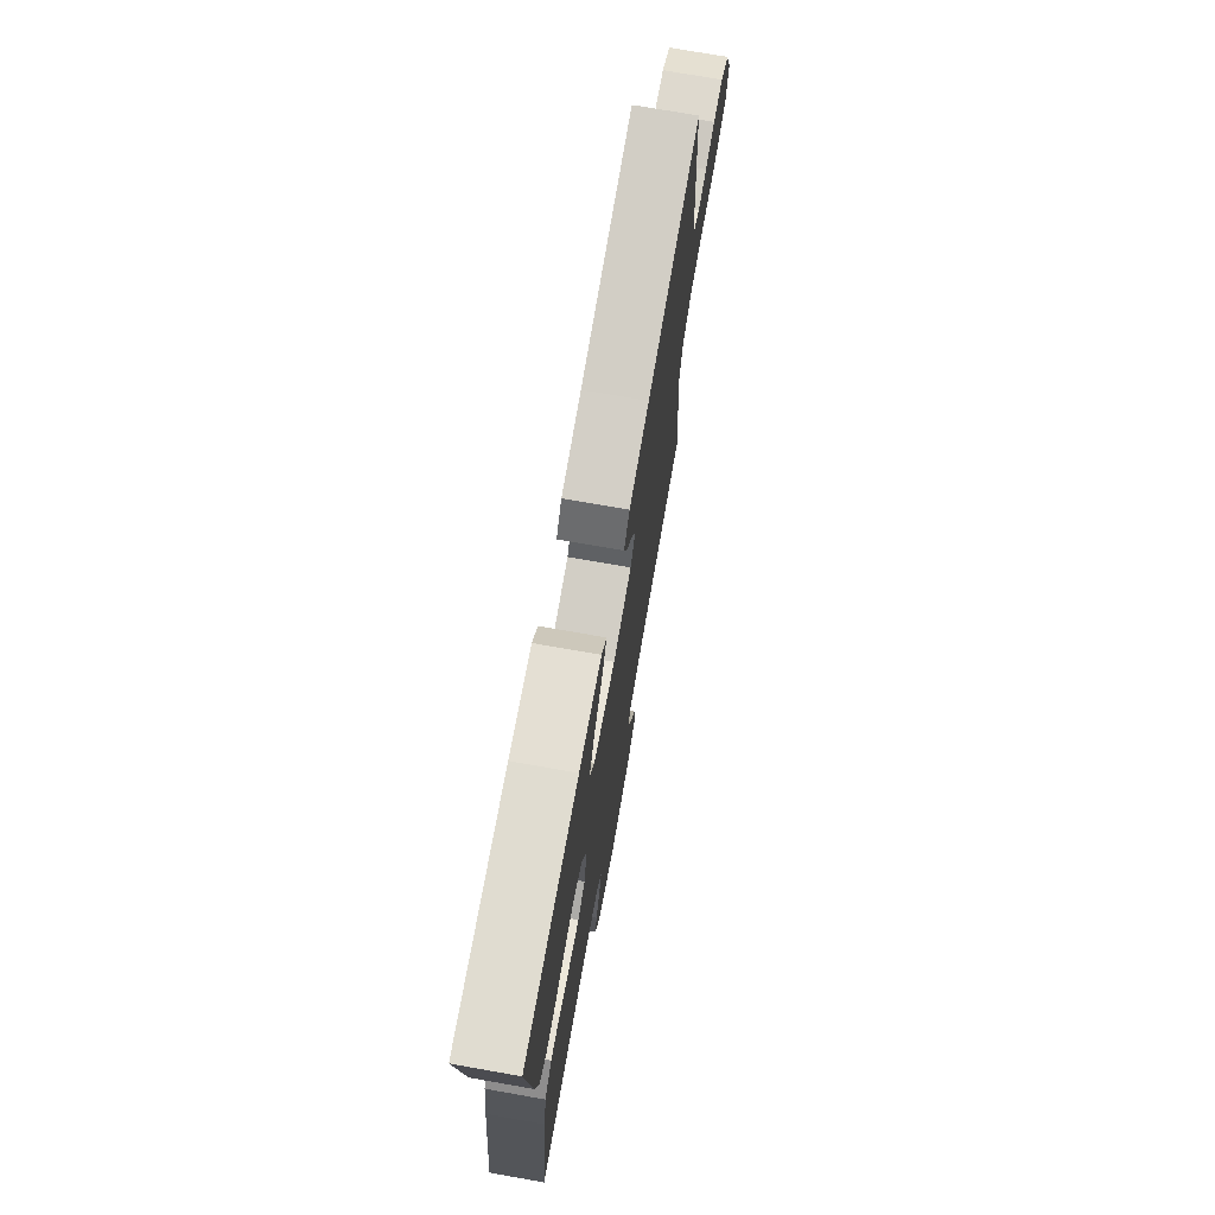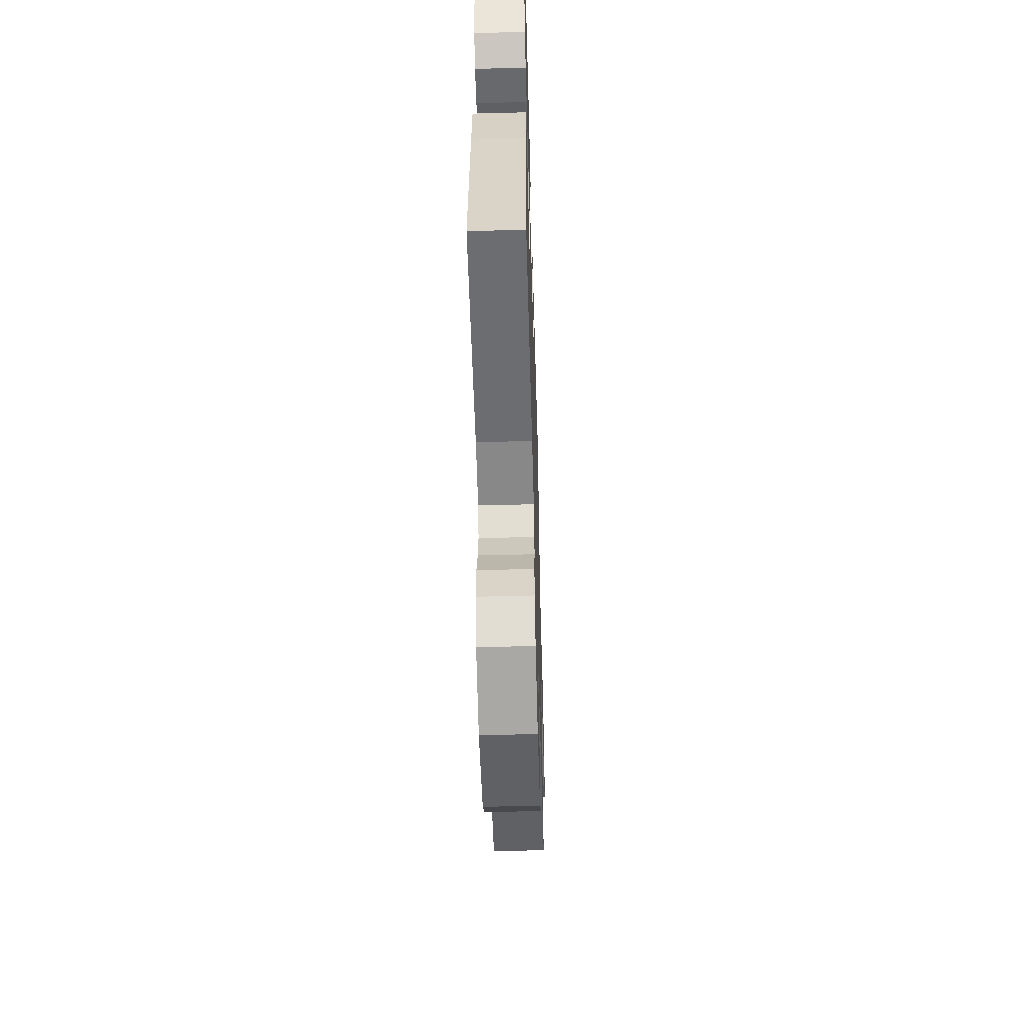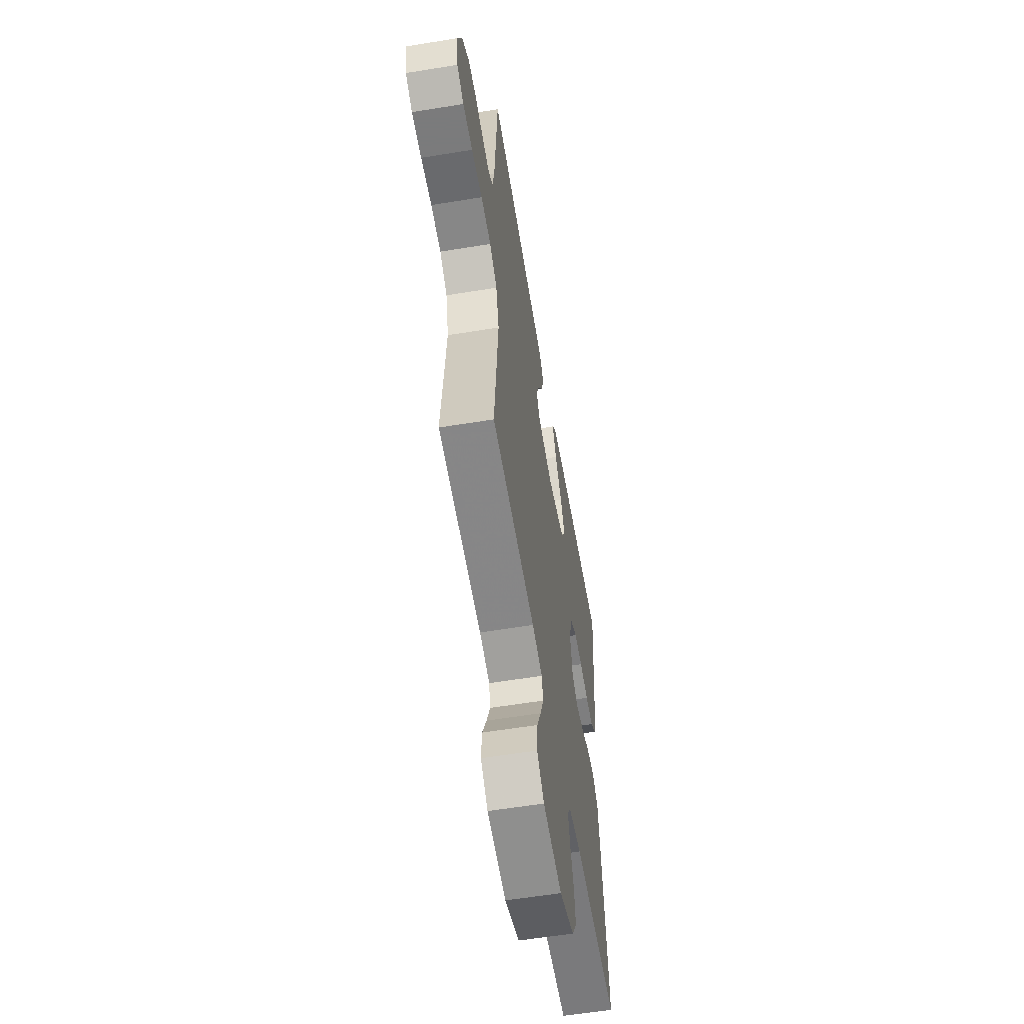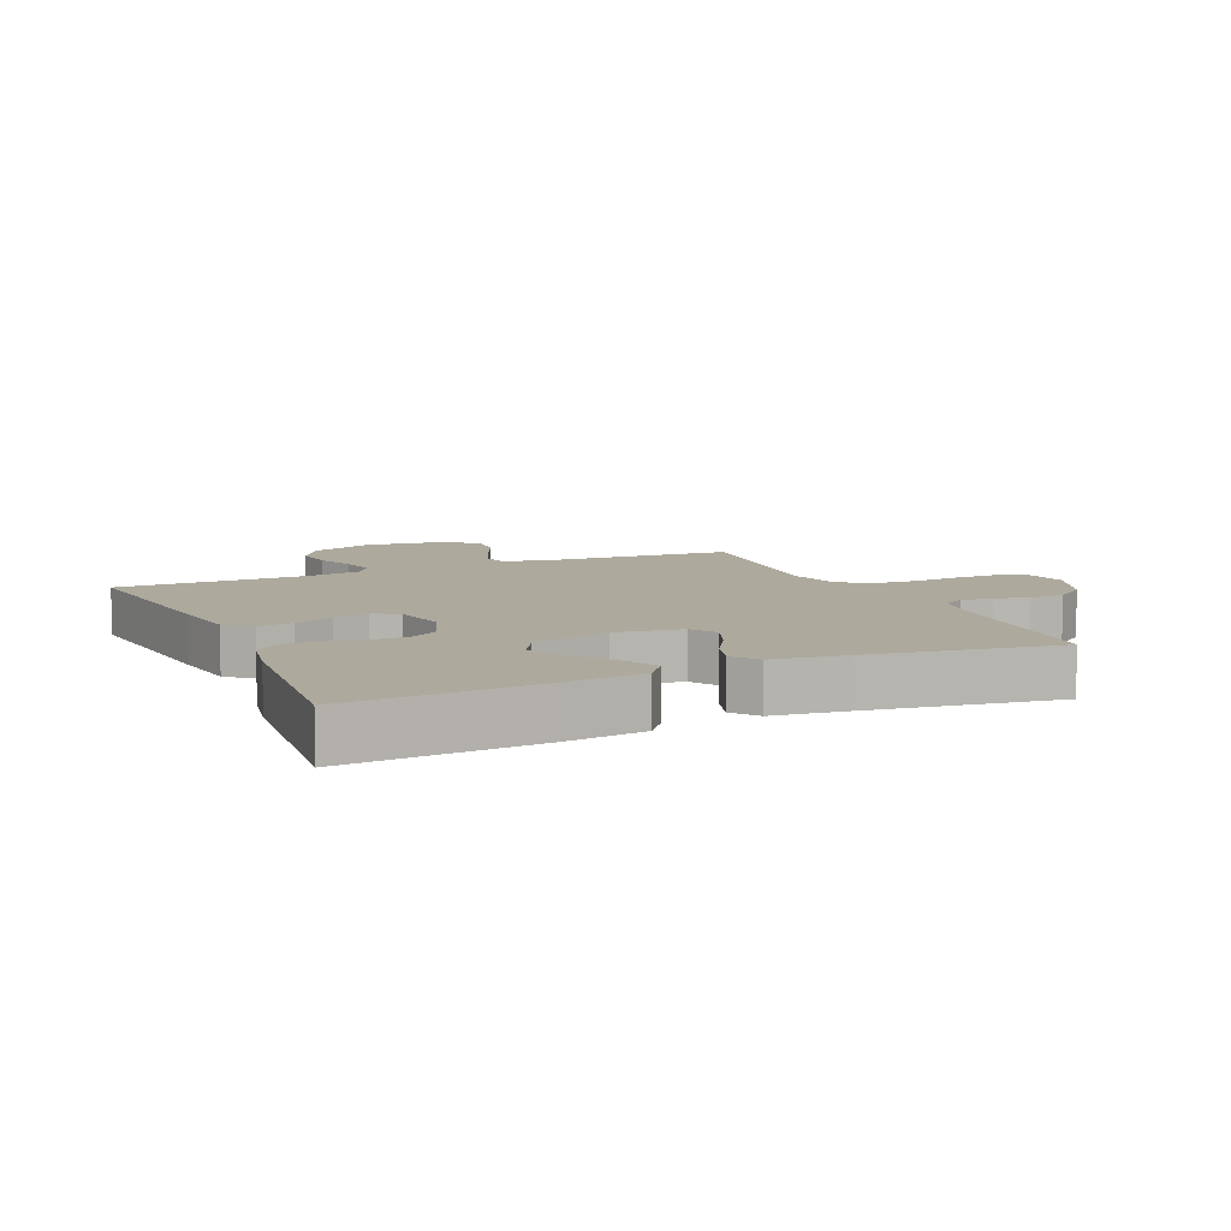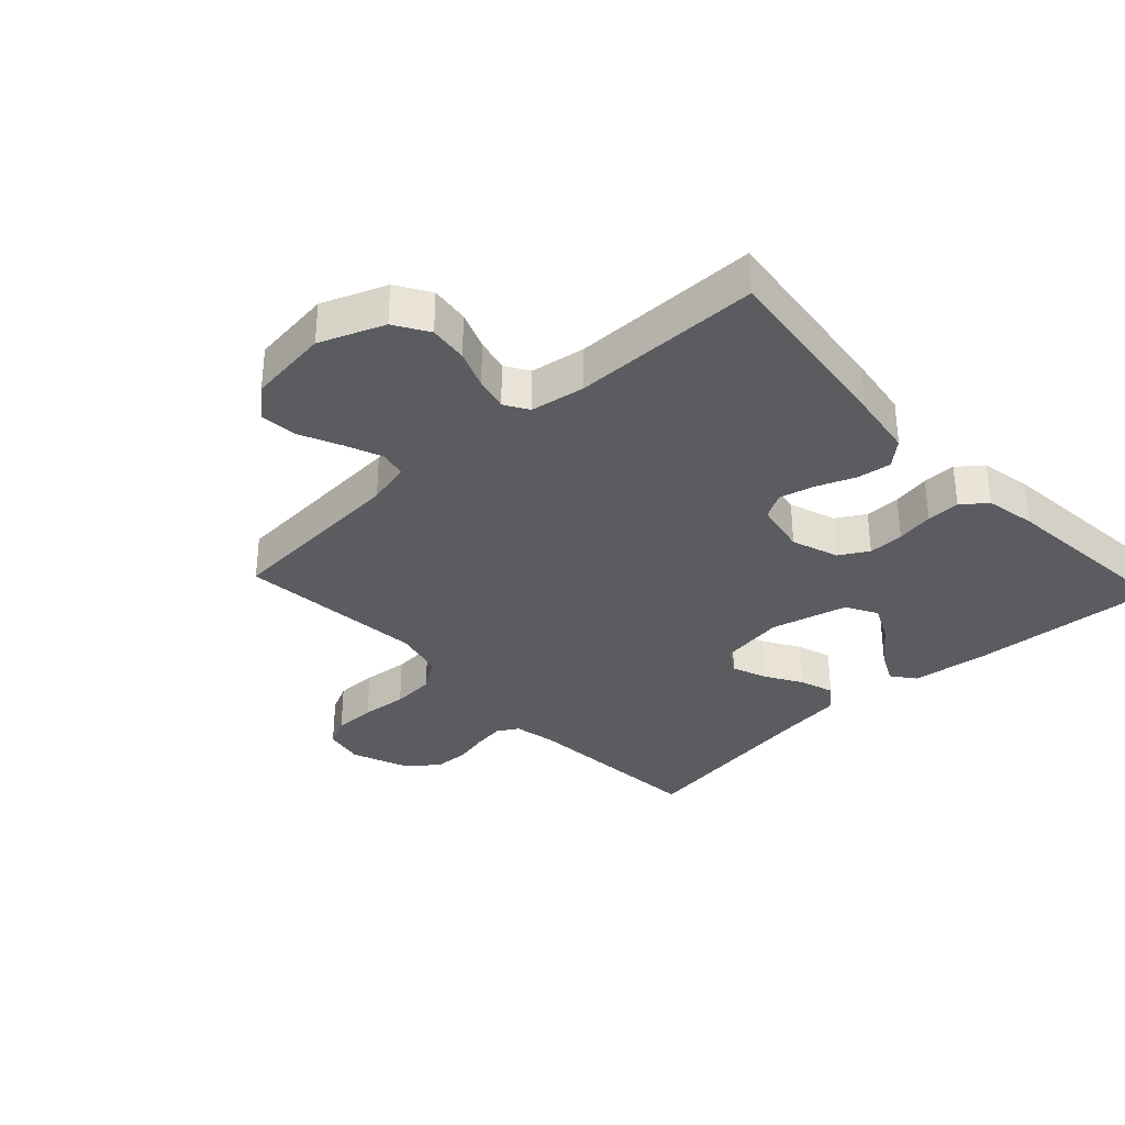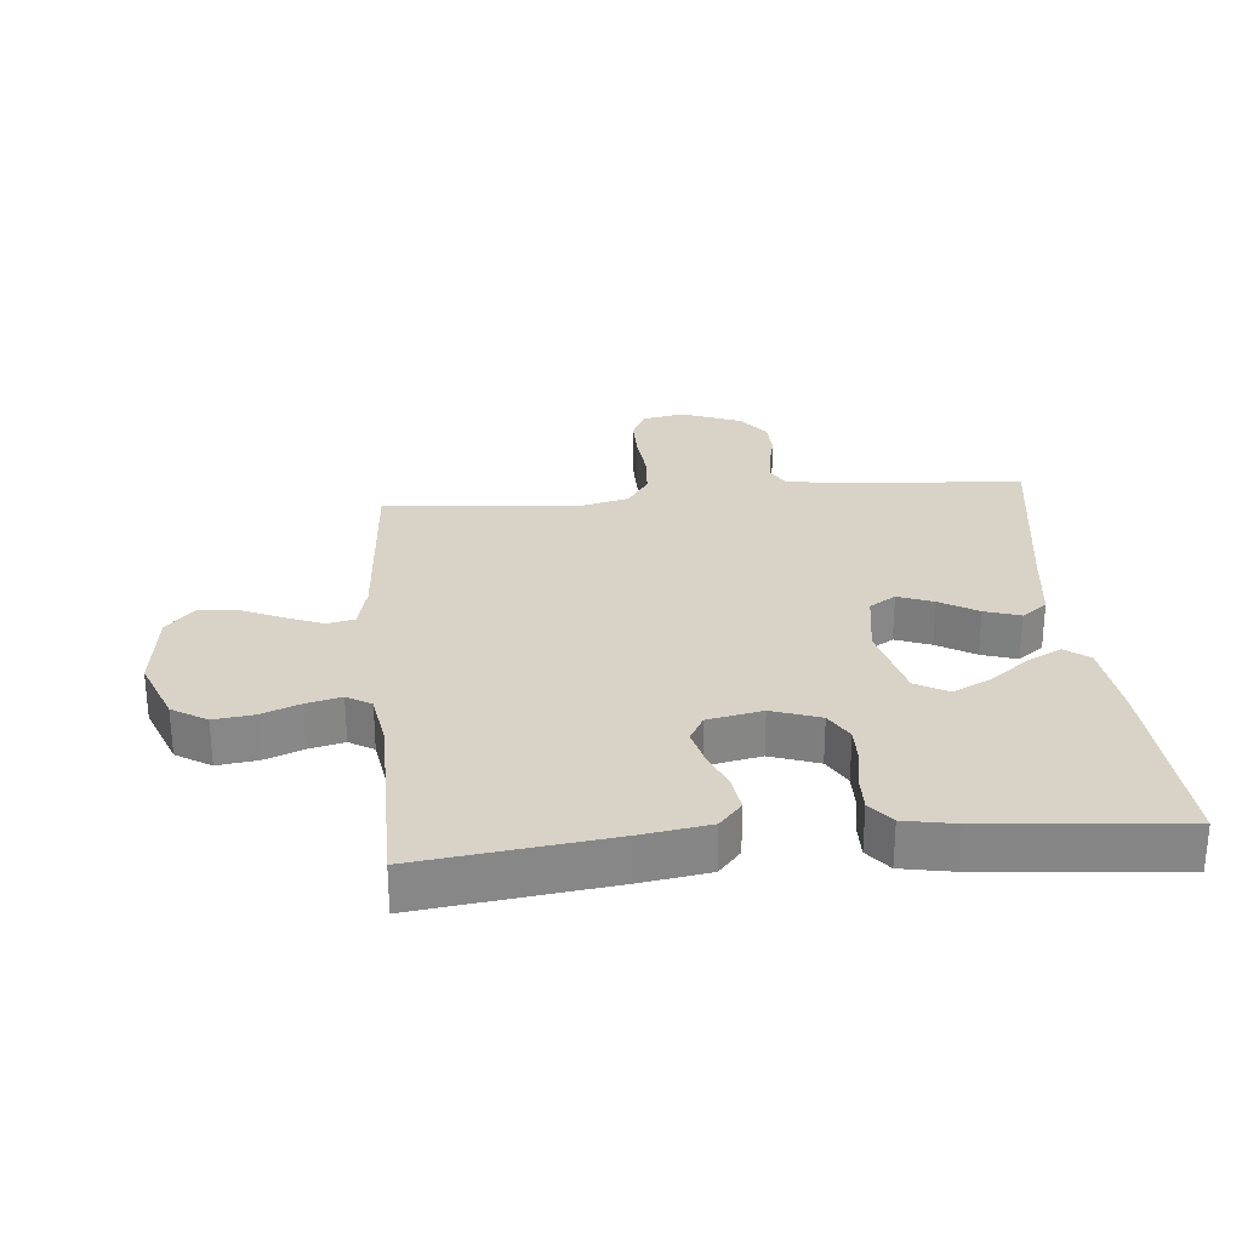
<metadata>
{"format":"obj","ext":"obj","renderer":"f3d","projection":"perspective","resolution":1024,"background":"white","views":[{"elev":73.5,"azim":-80.0,"up":"+Z"},{"elev":-53.8,"azim":-88.4,"up":"+Z"},{"elev":-58.4,"azim":99.6,"up":"+Z"},{"elev":8.8,"azim":-24.0,"up":"+Y"},{"elev":-33.6,"azim":-137.0,"up":"+Y"},{"elev":27.9,"azim":-95.2,"up":"+Y"}]}
</metadata>
<code>
v -0.5 0.07 0.5
v -0.2 0.07 0.481
v -0.075 0.07 0.466
v -0.046 0.07 0.428
v -0.074 0.07 0.374
v -0.121 0.07 0.313
v -0.15 0.07 0.254
v -0.122 0.07 0.204
v 0 0.07 0.173
v 0.104 0.07 0.189
v 0.13 0.07 0.23
v 0.109 0.07 0.285
v 0.074 0.07 0.344
v 0.056 0.07 0.399
v 0.087 0.07 0.439
v 0.2 0.07 0.454
v 0.5 0.07 0.5
v 0.522 0.07 0.2
v 0.535 0.07 0.132
v 0.569 0.07 0.112
v 0.618 0.07 0.119
v 0.673 0.07 0.132
v 0.729 0.07 0.13
v 0.778 0.07 0.093
v 0.814 0.07 0
v 0.801 0.07 -0.064
v 0.754 0.07 -0.087
v 0.687 0.07 -0.087
v 0.613 0.07 -0.08
v 0.544 0.07 -0.085
v 0.493 0.07 -0.119
v 0.473 0.07 -0.2
v 0.5 0.07 -0.5
v 0.2 0.07 -0.521
v 0.13 0.07 -0.538
v 0.121 0.07 -0.581
v 0.145 0.07 -0.641
v 0.174 0.07 -0.705
v 0.179 0.07 -0.764
v 0.13 0.07 -0.807
v 0 0.07 -0.823
v -0.102 0.07 -0.783
v -0.135 0.07 -0.729
v -0.127 0.07 -0.667
v -0.103 0.07 -0.606
v -0.09 0.07 -0.553
v -0.113 0.07 -0.515
v -0.2 0.07 -0.501
v -0.5 0.07 -0.5
v -0.462 0.07 -0.2
v -0.446 0.07 -0.097
v -0.406 0.07 -0.062
v -0.351 0.07 -0.07
v -0.291 0.07 -0.094
v -0.235 0.07 -0.108
v -0.194 0.07 -0.085
v -0.177 0.07 0
v -0.203 0.07 0.075
v -0.249 0.07 0.102
v -0.306 0.07 0.101
v -0.366 0.07 0.09
v -0.419 0.07 0.089
v -0.458 0.07 0.12
v -0.473 0.07 0.2
v -0.5 0 0.5
v -0.2 0 0.481
v -0.075 0 0.466
v -0.046 0 0.428
v -0.074 0 0.374
v -0.121 0 0.313
v -0.15 0 0.254
v -0.122 0 0.204
v 0 0 0.173
v 0.104 0 0.189
v 0.13 0 0.23
v 0.109 0 0.285
v 0.074 0 0.344
v 0.056 0 0.399
v 0.087 0 0.439
v 0.2 0 0.454
v 0.5 0 0.5
v 0.522 0 0.2
v 0.535 0 0.132
v 0.569 0 0.112
v 0.618 0 0.119
v 0.673 0 0.132
v 0.729 0 0.13
v 0.778 0 0.093
v 0.814 0 0
v 0.801 0 -0.064
v 0.754 0 -0.087
v 0.687 0 -0.087
v 0.613 0 -0.08
v 0.544 0 -0.085
v 0.493 0 -0.119
v 0.473 0 -0.2
v 0.5 0 -0.5
v 0.2 0 -0.521
v 0.13 0 -0.538
v 0.121 0 -0.581
v 0.145 0 -0.641
v 0.174 0 -0.705
v 0.179 0 -0.764
v 0.13 0 -0.807
v 0 0 -0.823
v -0.102 0 -0.783
v -0.135 0 -0.729
v -0.127 0 -0.667
v -0.103 0 -0.606
v -0.09 0 -0.553
v -0.113 0 -0.515
v -0.2 0 -0.501
v -0.5 0 -0.5
v -0.462 0 -0.2
v -0.446 0 -0.097
v -0.406 0 -0.062
v -0.351 0 -0.07
v -0.291 0 -0.094
v -0.235 0 -0.108
v -0.194 0 -0.085
v -0.177 0 0
v -0.203 0 0.075
v -0.249 0 0.102
v -0.306 0 0.101
v -0.366 0 0.09
v -0.419 0 0.089
v -0.458 0 0.12
v -0.473 0 0.2
f 4 5 6
f 3 4 6
f 2 3 6
f 1 2 6
f 64 1 6
f 63 64 6
f 62 63 6
f 61 62 6
f 60 61 6
f 59 60 6 7
f 58 59 7 8
f 57 58 8 9
f 56 57 9 10
f 52 53 54
f 51 52 54
f 50 51 54
f 49 50 54
f 48 49 54
f 47 48 54 55
f 46 47 55 56
f 43 44 45
f 42 43 45
f 41 42 45
f 40 41 45
f 39 40 45
f 38 39 45
f 37 38 45
f 36 37 45 46
f 46 56 10
f 36 46 10
f 35 36 10
f 32 33 34
f 35 10 11
f 34 35 11
f 32 34 11
f 31 32 11
f 27 28 29
f 26 27 29
f 25 26 29
f 24 25 29
f 23 24 29
f 22 23 29
f 21 22 29
f 20 21 29 30
f 31 11 12
f 30 31 12
f 20 30 12
f 19 20 12
f 16 17 18
f 16 18 19
f 15 16 19
f 14 15 19
f 13 14 19
f 12 13 19
f 70 69 68
f 70 68 67
f 70 67 66
f 70 66 65
f 70 65 128
f 70 128 127
f 70 127 126
f 70 126 125
f 70 125 124
f 71 70 124 123
f 72 71 123 122
f 73 72 122 121
f 74 73 121 120
f 118 117 116
f 118 116 115
f 118 115 114
f 118 114 113
f 118 113 112
f 119 118 112 111
f 120 119 111 110
f 109 108 107
f 109 107 106
f 109 106 105
f 109 105 104
f 109 104 103
f 109 103 102
f 109 102 101
f 110 109 101 100
f 74 120 110
f 74 110 100
f 74 100 99
f 98 97 96
f 75 74 99
f 75 99 98
f 75 98 96
f 75 96 95
f 93 92 91
f 93 91 90
f 93 90 89
f 93 89 88
f 93 88 87
f 93 87 86
f 93 86 85
f 94 93 85 84
f 76 75 95
f 76 95 94
f 76 94 84
f 76 84 83
f 82 81 80
f 83 82 80
f 83 80 79
f 83 79 78
f 83 78 77
f 83 77 76
f 1 65 66 2
f 2 66 67 3
f 3 67 68 4
f 4 68 69 5
f 5 69 70 6
f 6 70 71 7
f 7 71 72 8
f 8 72 73 9
f 9 73 74 10
f 10 74 75 11
f 11 75 76 12
f 12 76 77 13
f 13 77 78 14
f 14 78 79 15
f 15 79 80 16
f 16 80 81 17
f 17 81 82 18
f 18 82 83 19
f 19 83 84 20
f 20 84 85 21
f 21 85 86 22
f 22 86 87 23
f 23 87 88 24
f 24 88 89 25
f 25 89 90 26
f 26 90 91 27
f 27 91 92 28
f 28 92 93 29
f 29 93 94 30
f 30 94 95 31
f 31 95 96 32
f 32 96 97 33
f 33 97 98 34
f 34 98 99 35
f 35 99 100 36
f 36 100 101 37
f 37 101 102 38
f 38 102 103 39
f 39 103 104 40
f 40 104 105 41
f 41 105 106 42
f 42 106 107 43
f 43 107 108 44
f 44 108 109 45
f 45 109 110 46
f 46 110 111 47
f 47 111 112 48
f 48 112 113 49
f 49 113 114 50
f 50 114 115 51
f 51 115 116 52
f 52 116 117 53
f 53 117 118 54
f 54 118 119 55
f 55 119 120 56
f 56 120 121 57
f 57 121 122 58
f 58 122 123 59
f 59 123 124 60
f 60 124 125 61
f 61 125 126 62
f 62 126 127 63
f 63 127 128 64
f 64 128 65 1

</code>
